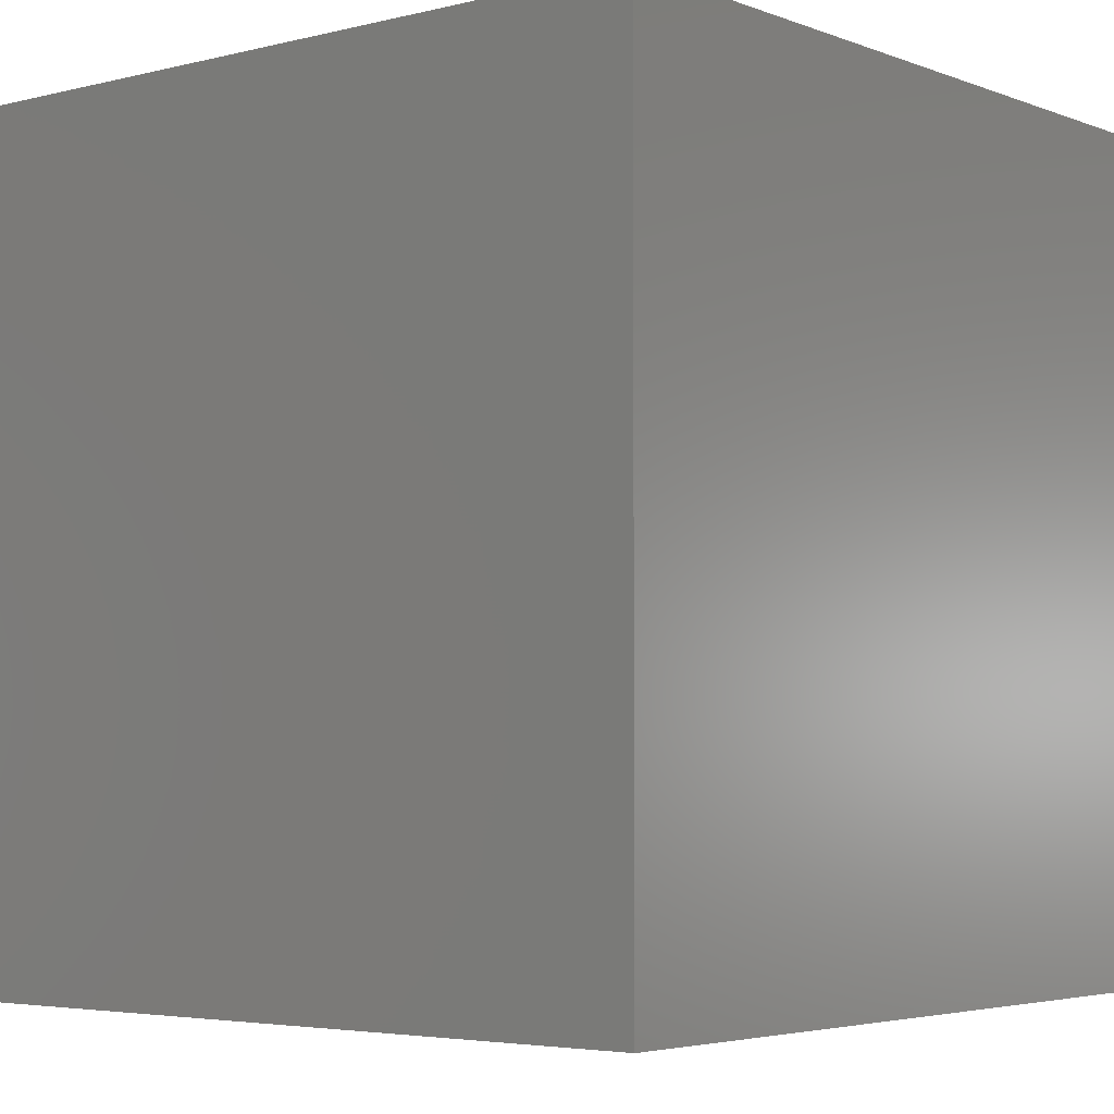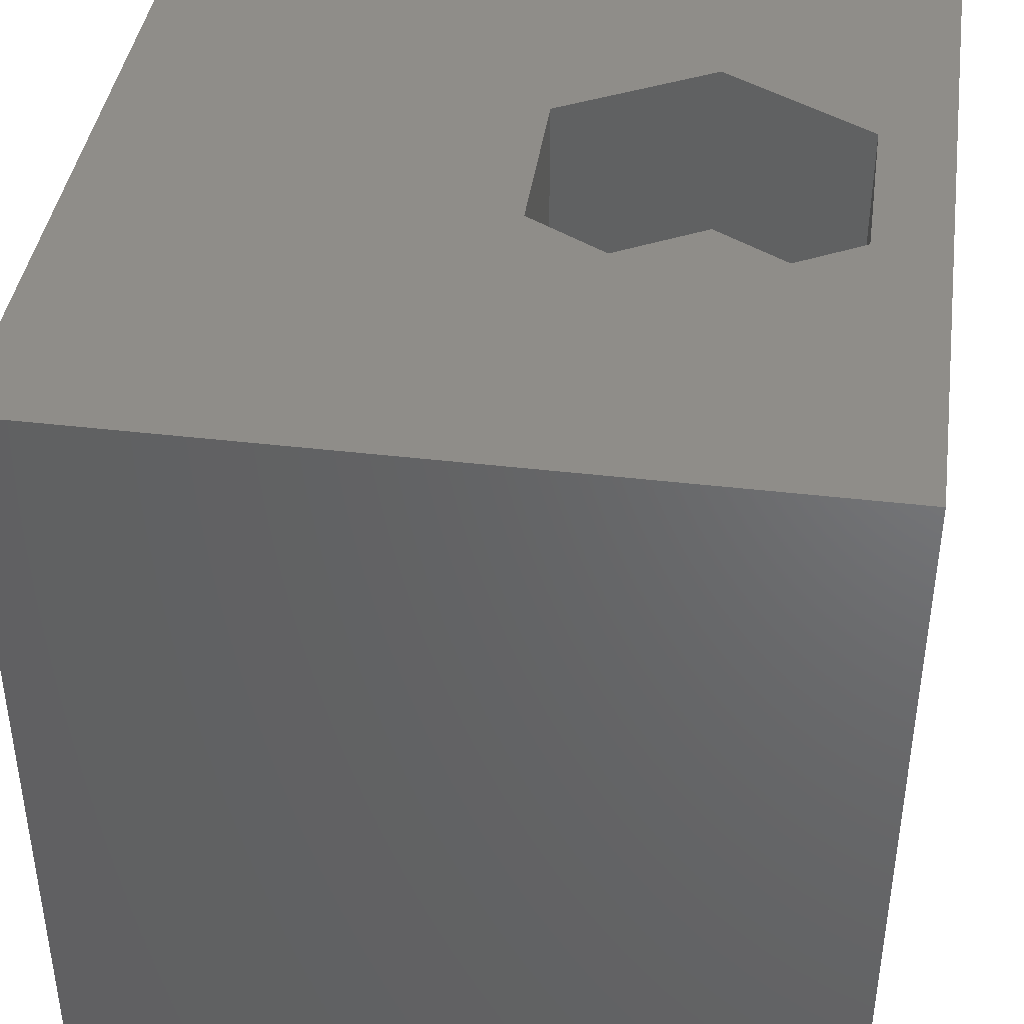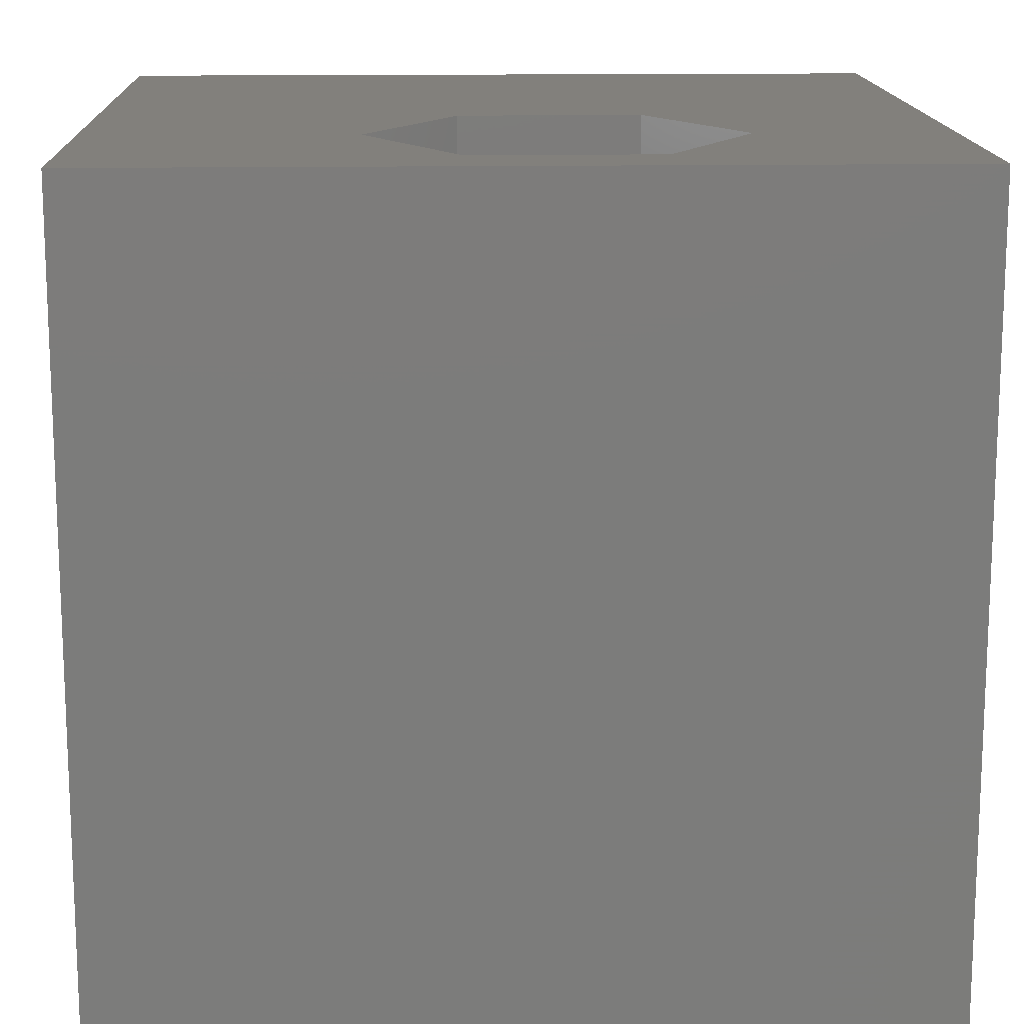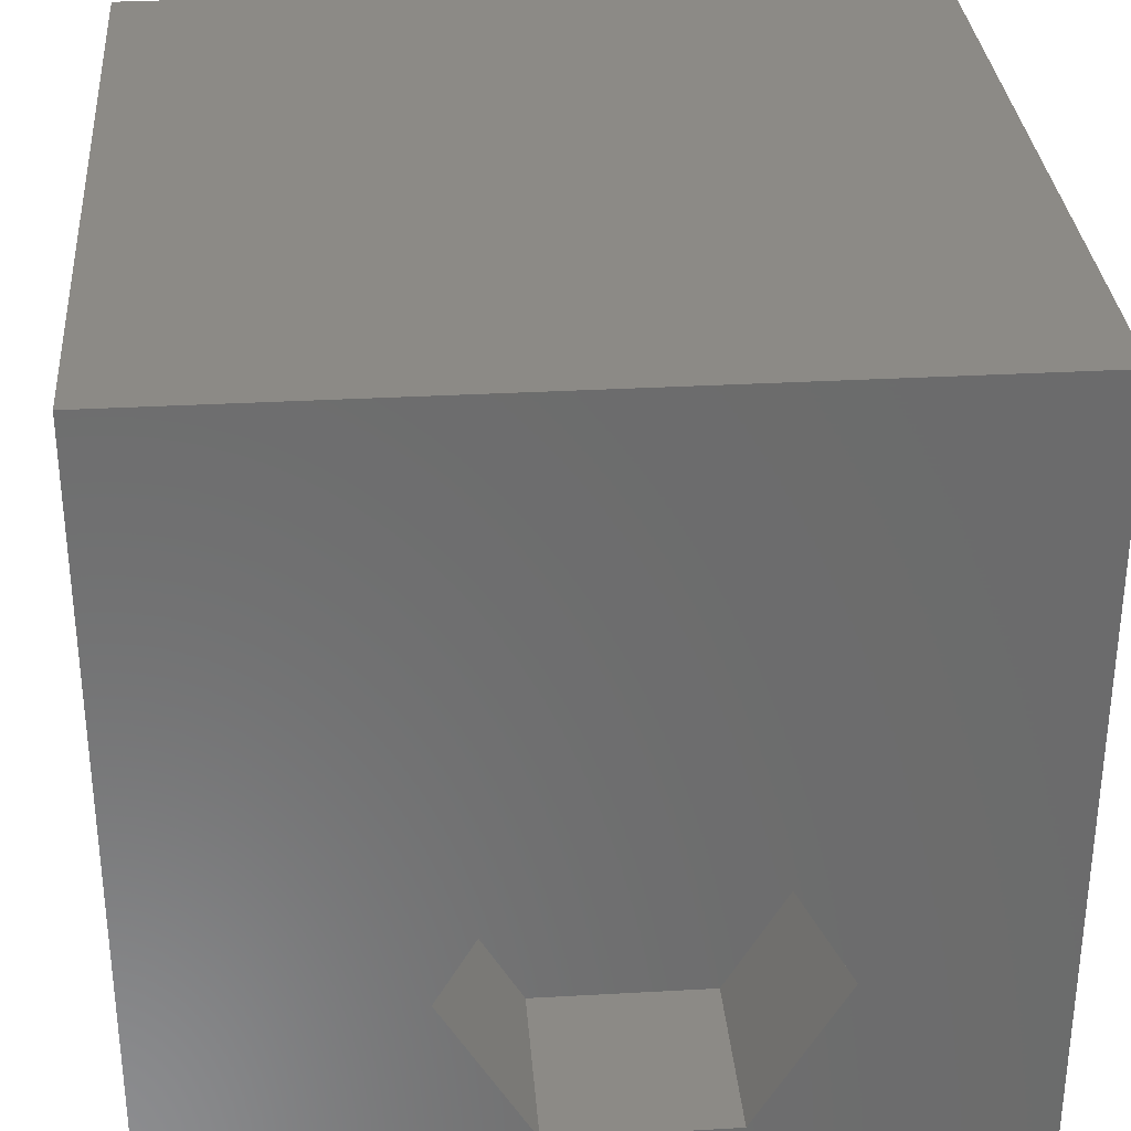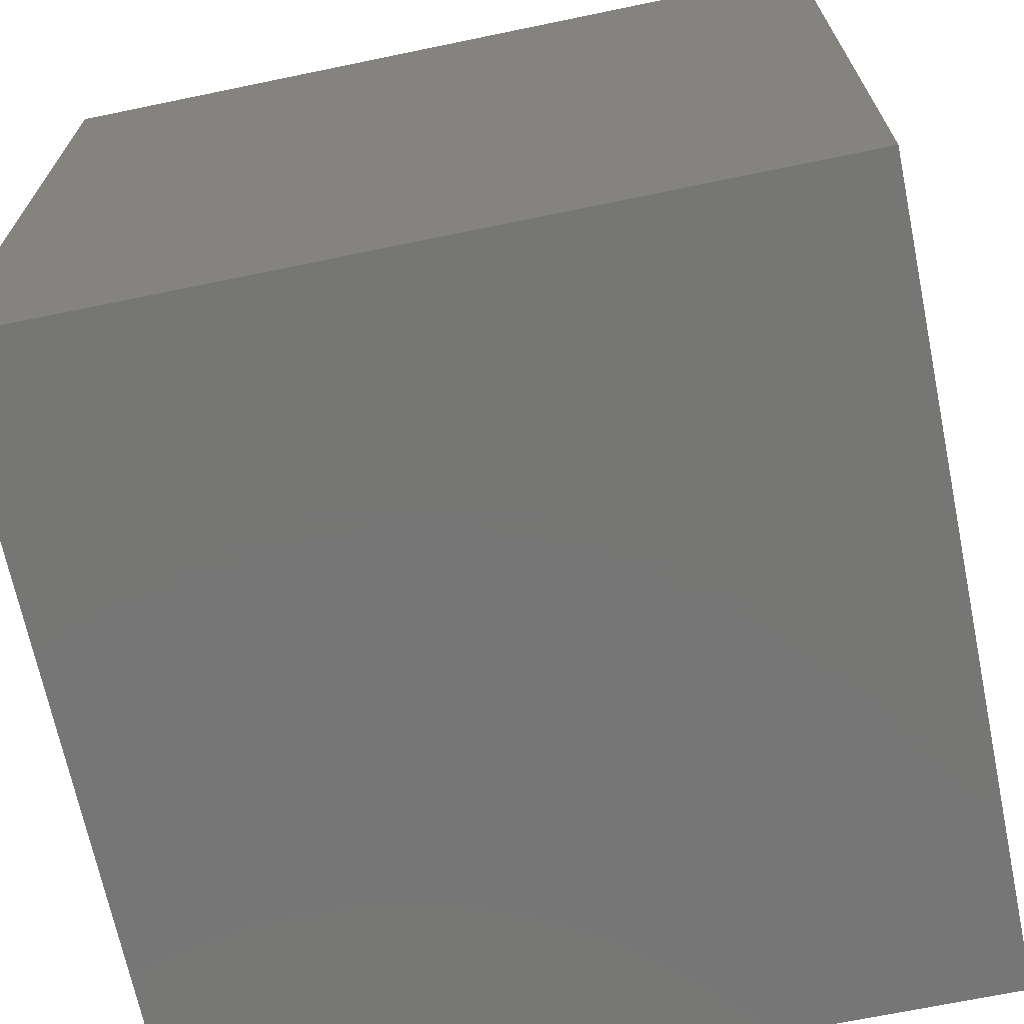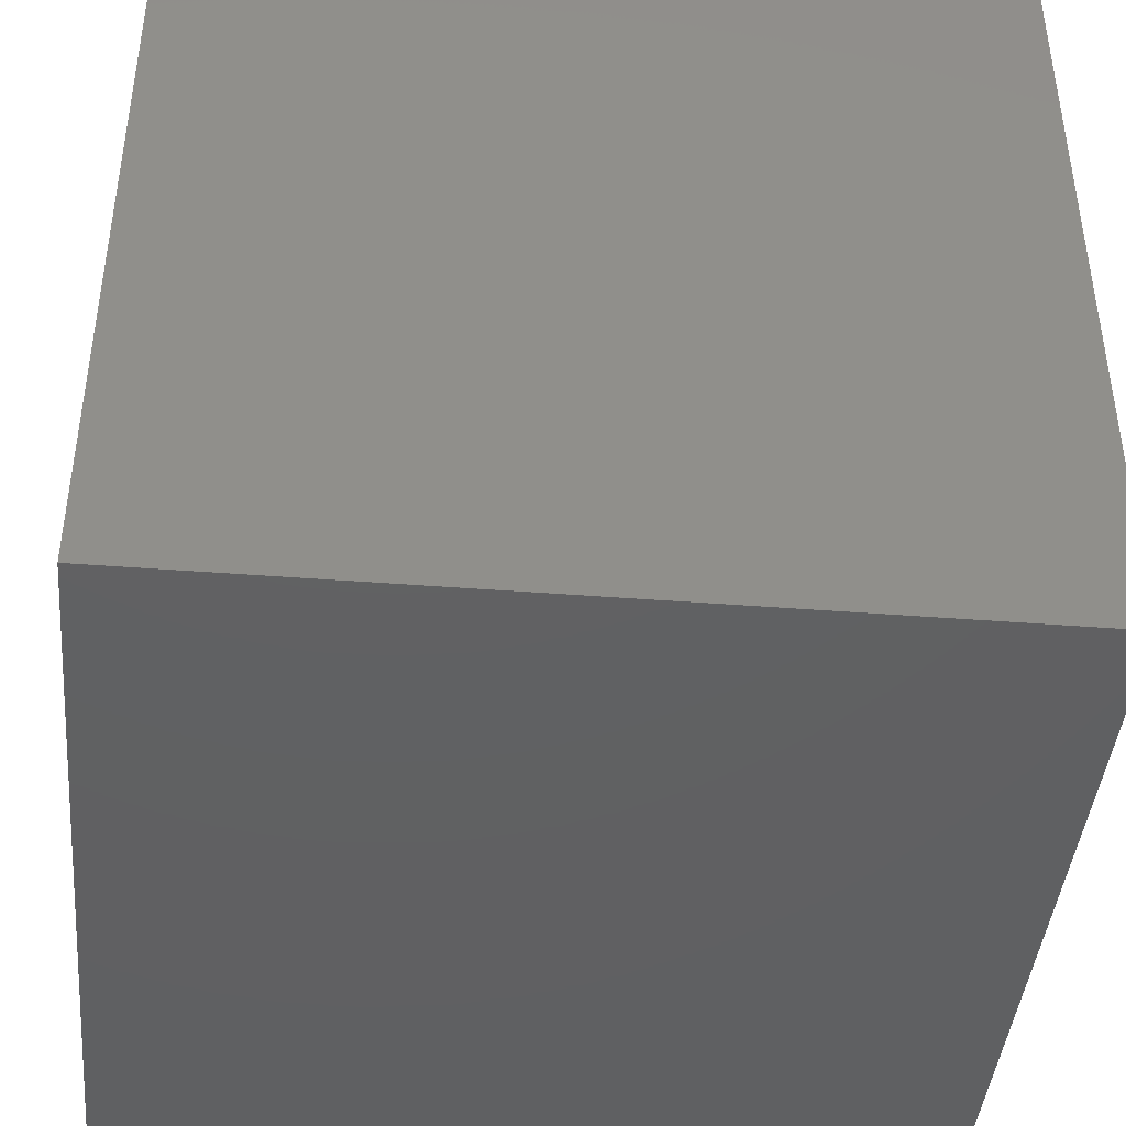
<metadata>
{"format":"stl","ext":"stl","renderer":"f3d","projection":"perspective","resolution":1024,"background":"white","views":[{"elev":-4.1,"azim":39.3,"up":"+Z"},{"elev":41.1,"azim":-81.8,"up":"+Z"},{"elev":14.7,"azim":-2.0,"up":"+Z"},{"elev":32.0,"azim":-4.5,"up":"+Y"},{"elev":-68.7,"azim":101.7,"up":"+Z"},{"elev":-42.6,"azim":174.7,"up":"+Y"}]}
</metadata>
<code>
# stl→obj: 20 verts, 36 faces
v 0 10 10
v 0 10 0
v 0 0 10
v 0 0 0
v 7.666 2.84 10
v 10 0 10
v 10 10 10
v 6.555 0.9147 10
v 4.332 0.9147 10
v 3.22 2.84 10
v 4.332 4.765 10
v 6.555 4.765 10
v 10 10 0
v 10 0 0
v 3.22 2.84 7.699
v 4.332 4.765 7.699
v 6.555 4.765 7.699
v 7.666 2.84 7.699
v 6.555 0.9147 7.699
v 4.332 0.9147 7.699
f 1 2 3
f 3 2 4
f 5 6 7
f 5 8 6
f 6 8 9
f 6 9 3
f 3 9 10
f 3 10 1
f 1 10 11
f 1 11 7
f 7 11 12
f 7 12 5
f 13 7 14
f 14 7 6
f 2 13 4
f 4 13 14
f 7 13 1
f 1 13 2
f 14 6 4
f 4 6 3
f 15 16 10
f 10 16 11
f 16 17 11
f 11 17 12
f 17 18 12
f 12 18 5
f 18 19 5
f 5 19 8
f 19 20 8
f 8 20 9
f 20 15 9
f 9 15 10
f 15 20 16
f 16 20 19
f 16 19 17
f 17 19 18

</code>
